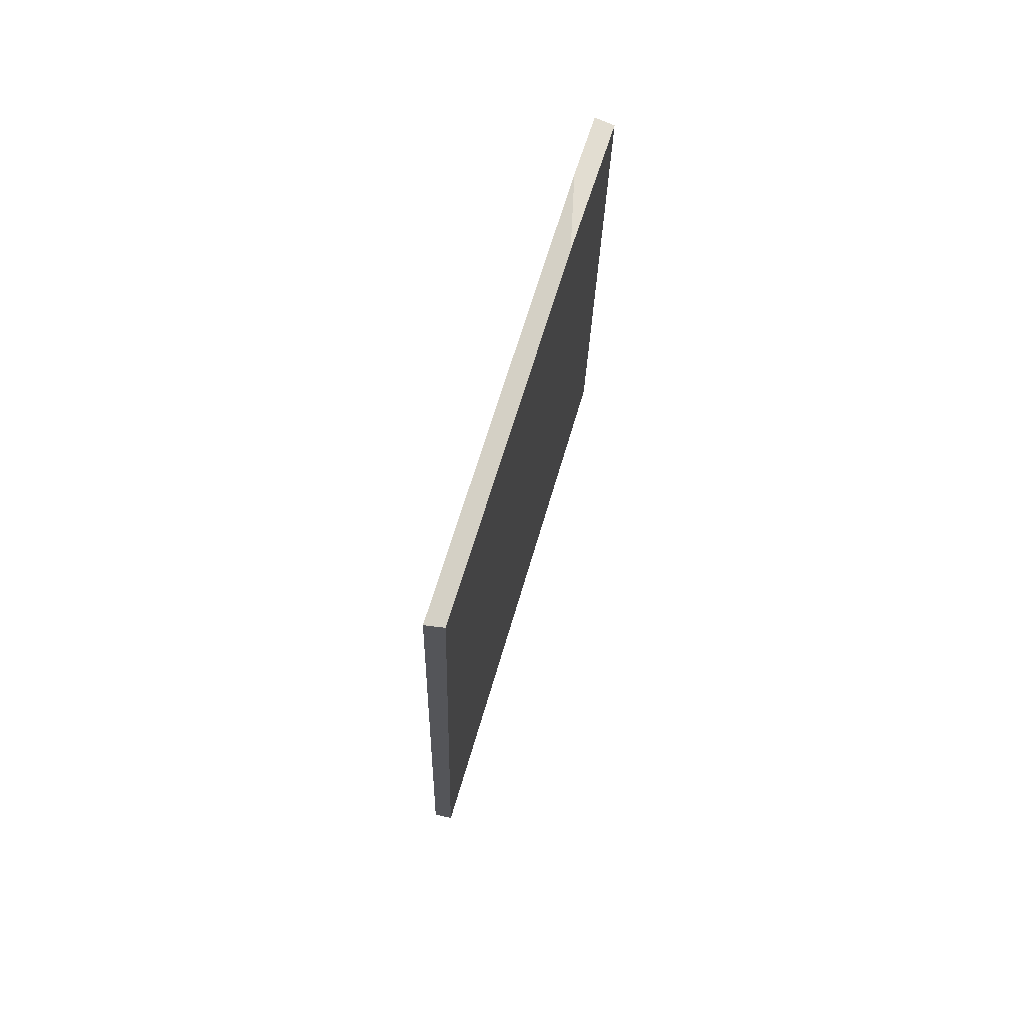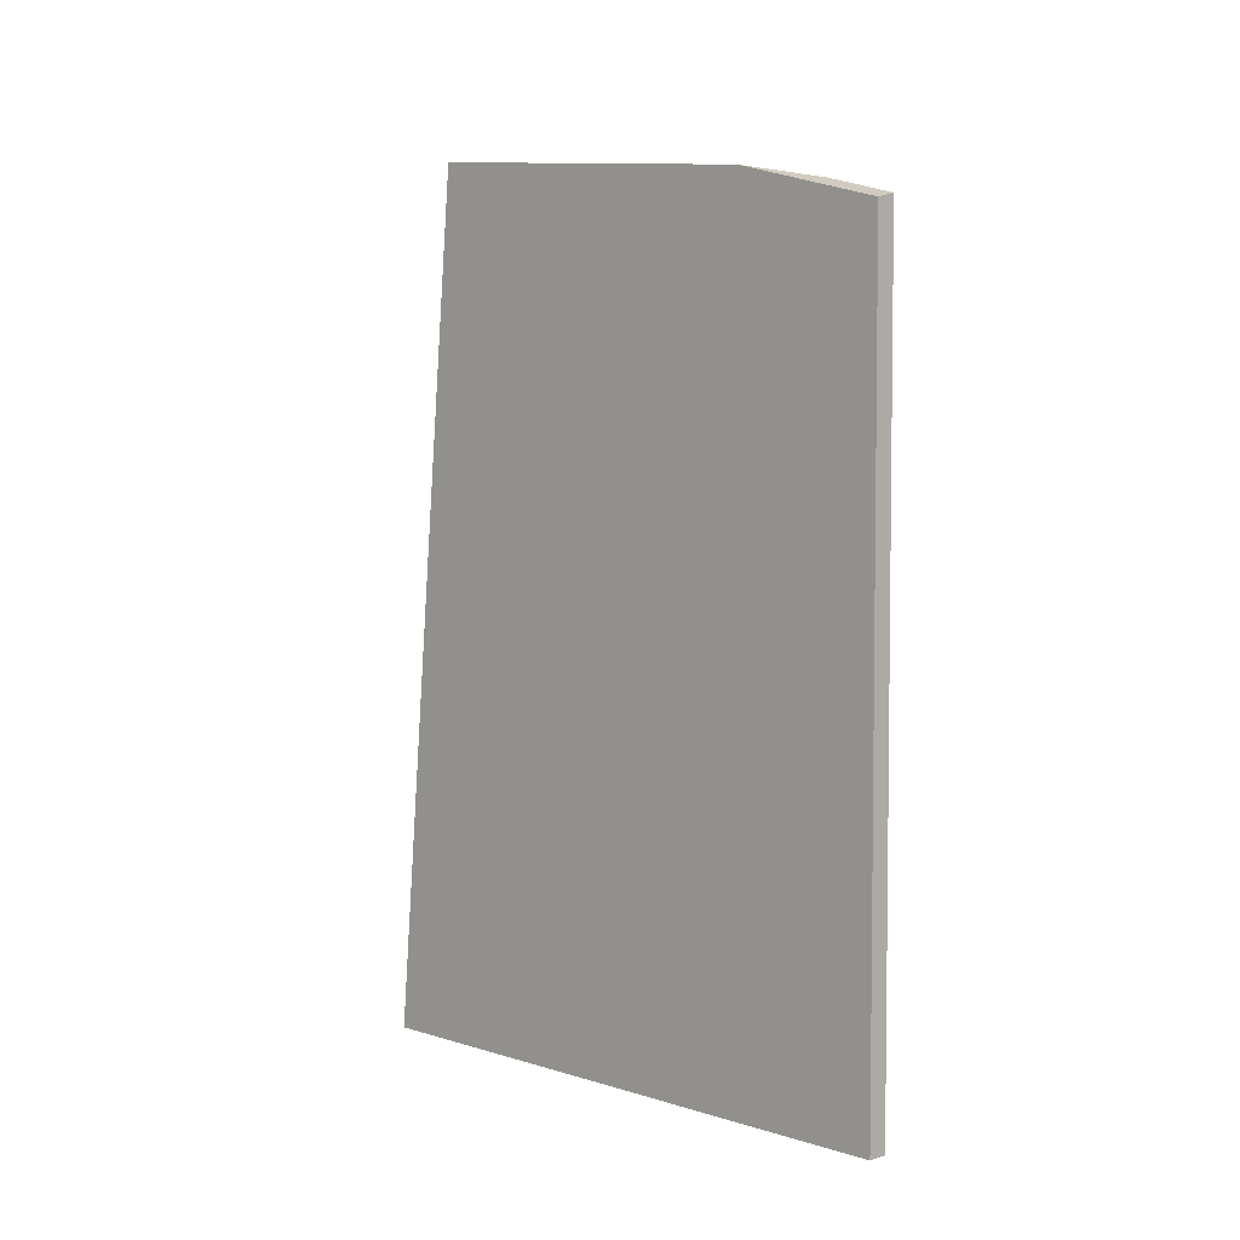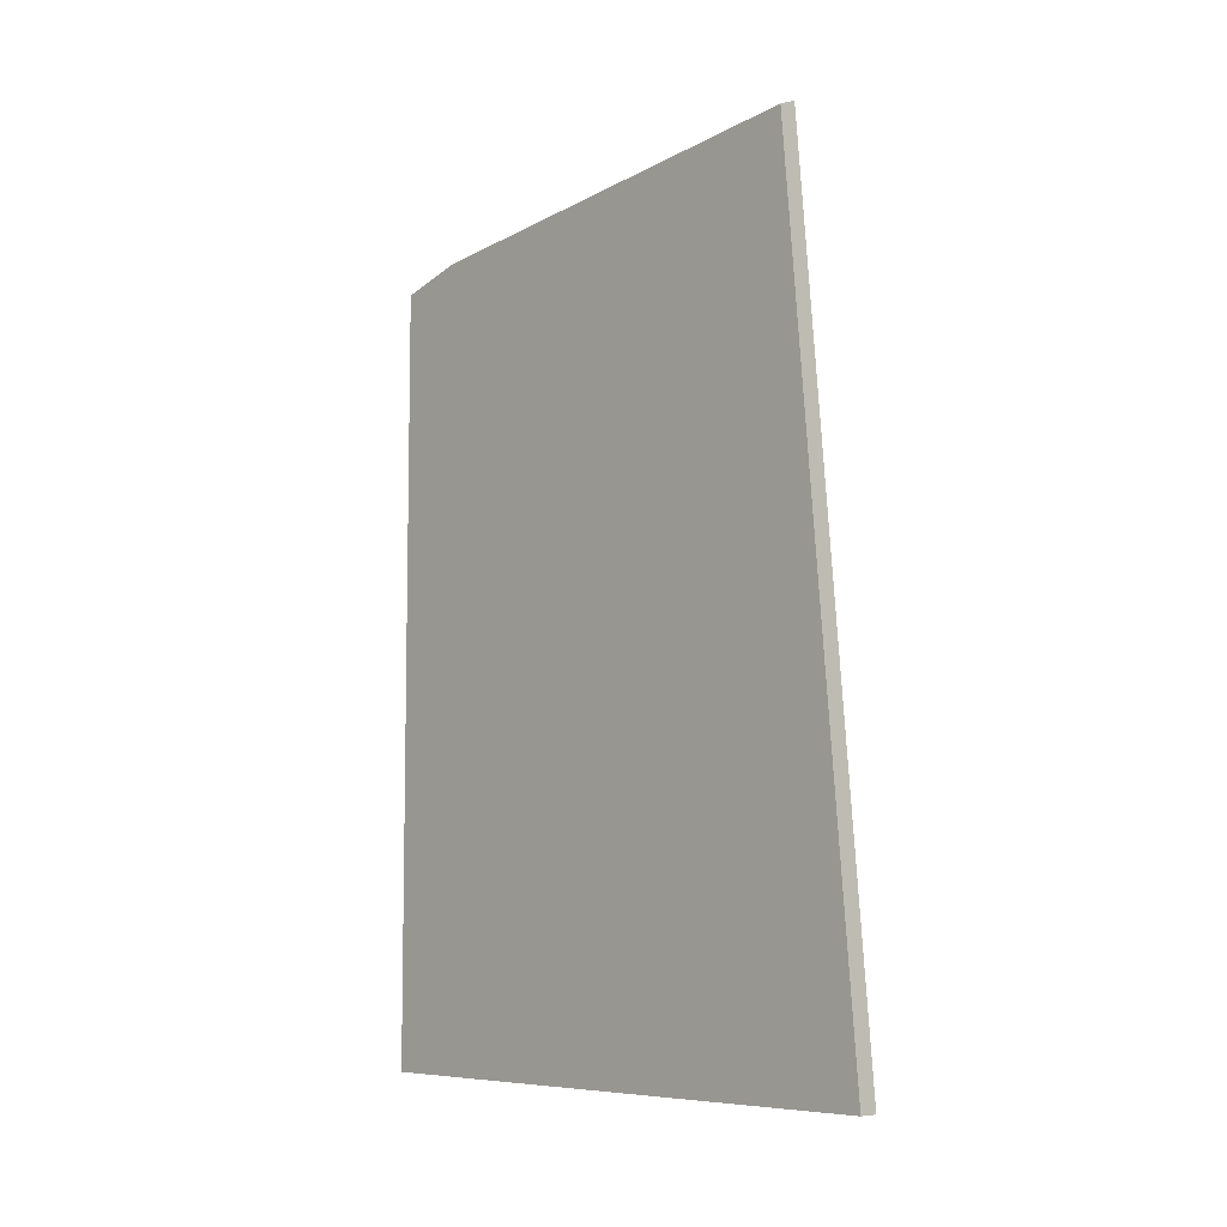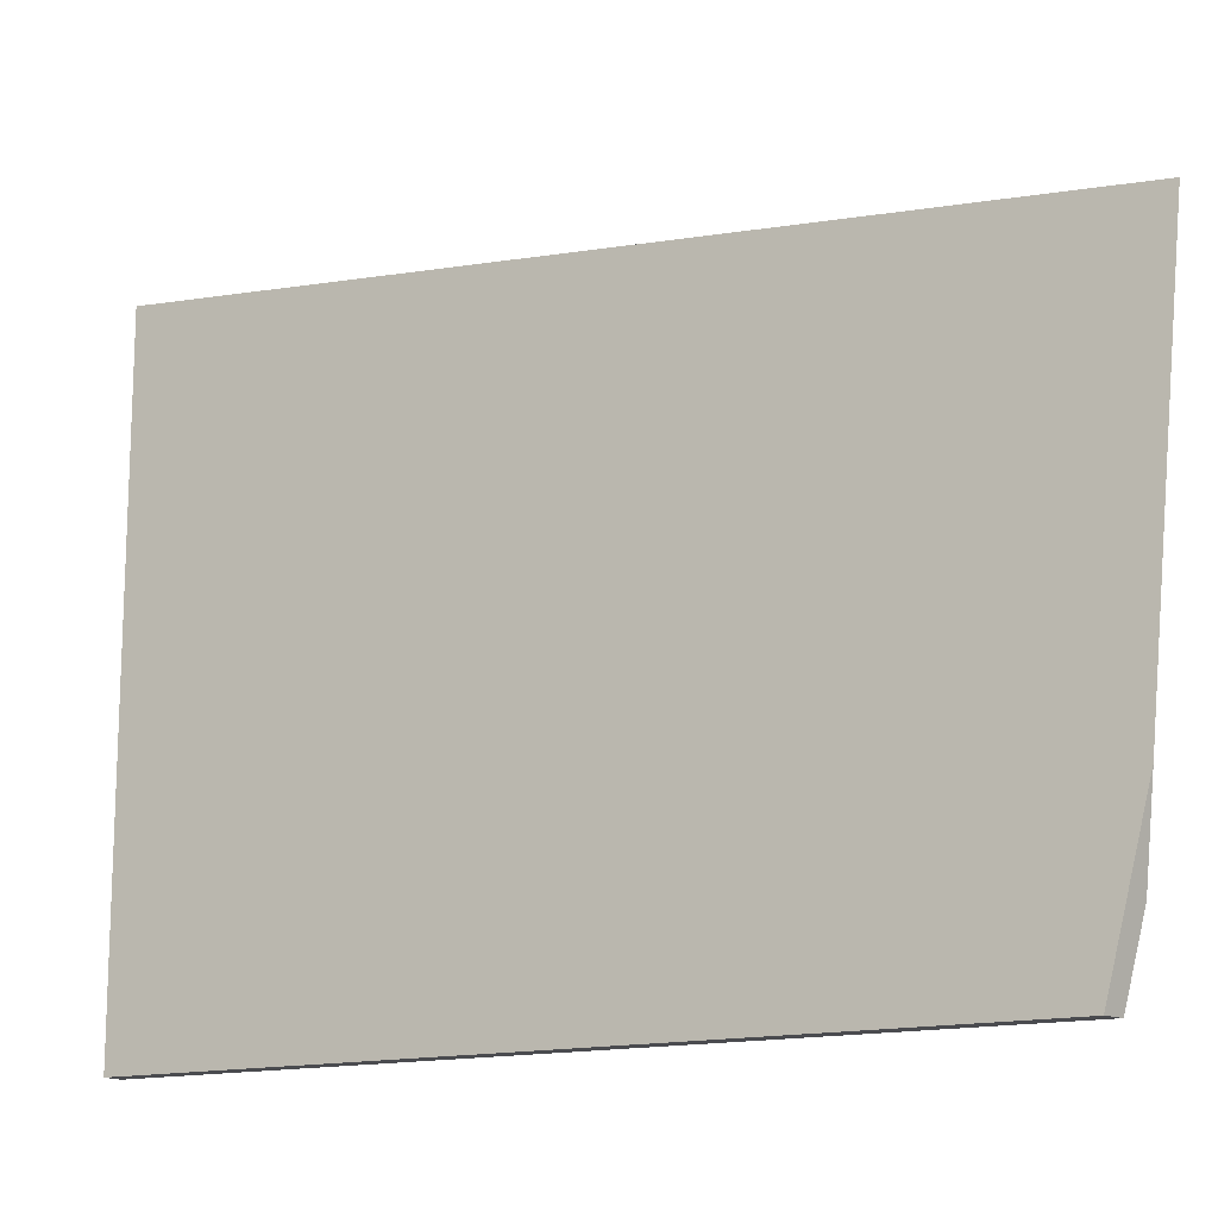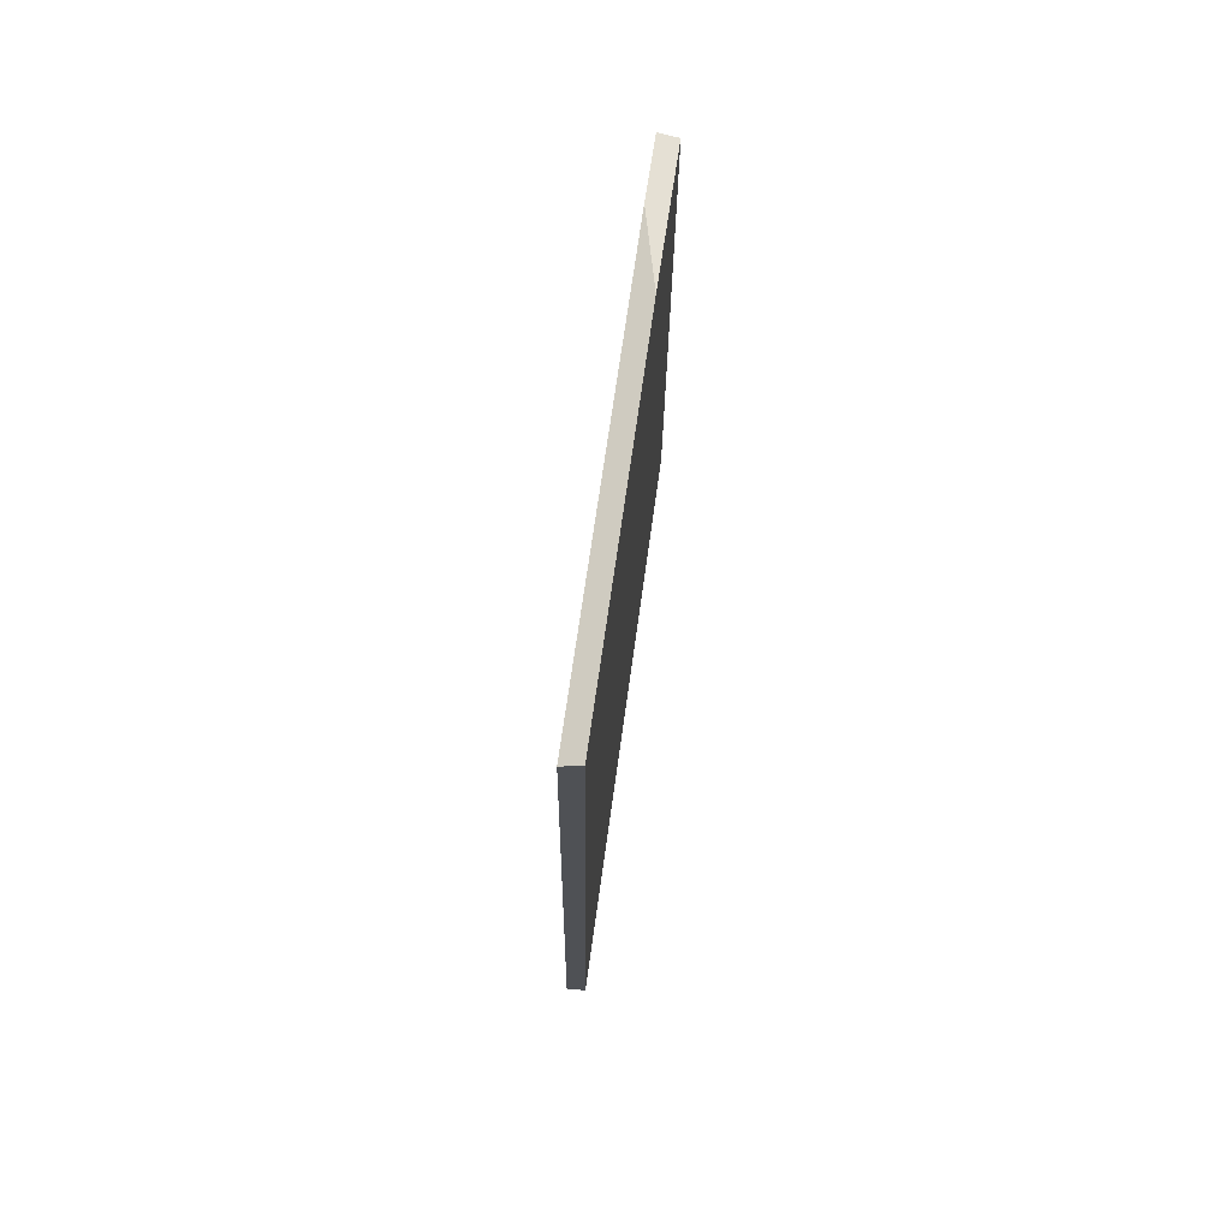
<metadata>
{"format":"obj","ext":"obj","renderer":"f3d","projection":"perspective","resolution":1024,"background":"white","views":[{"elev":74.9,"azim":17.0,"up":"+Y"},{"elev":4.3,"azim":135.2,"up":"+Y"},{"elev":-7.3,"azim":-42.1,"up":"+Y"},{"elev":-14.3,"azim":121.2,"up":"+Z"},{"elev":75.1,"azim":8.0,"up":"+Y"}]}
</metadata>
<code>
g Device_Prop_Box_010_v_012
v -0.01271 0.4903 -0.3658
v -0.01271 0.5665 0.2818
v -0.01271 0.5134 -0.2759
v -0.01271 -0.5171 -0.3658
v -0.01271 -0.5171 0.4052
v -0.01271 0.569 0.3081
v 0.01269 -0.5171 -0.3658
v 0.001151 0.4869 -0.3658
v 0.01269 0.4841 -0.3658
v -0.01271 -0.5171 -0.3658
v -0.01271 0.4903 -0.3658
v -0.01271 -0.5171 -0.3658
v 0.0021 -0.5171 0.4043
v -0.01271 -0.5171 0.4052
v 0.01269 -0.5171 0.4036
v 0.01269 -0.5171 -0.3658
v 0.01269 0.5793 0.3056
v 0.01269 0.5677 0.3066
v 0.01269 0.5787 0.3
v 0.01269 -0.5171 0.4036
v 0.01269 -0.5171 -0.3658
v 0.01269 0.4841 -0.3658
v 0.01269 0.5338 -0.1726
v 0.0021 -0.5171 0.4043
v -0.01271 0.569 0.3081
v -0.01271 -0.5171 0.4052
v 0.01269 0.5677 0.3066
v 0.01269 -0.5171 0.4036
v 0.01269 0.5793 0.3056
v 0.01269 0.5787 0.3
v -0.01271 0.569 0.3081
v 0.01269 0.5793 0.3056
v 0.01269 0.5338 -0.1726
v -0.01271 0.5665 0.2818
v -0.01271 0.5134 -0.2759
v 0.001151 0.4869 -0.3658
v 0.01269 0.5338 -0.1726
v 0.01269 0.4841 -0.3658
v -0.01271 0.4903 -0.3658
v -0.01271 0.5134 -0.2759
g Device_Prop_Box_010_v_012_0
f 3 2 1
f 4 1 2
f 4 2 5
f 6 5 2
f 9 8 7
f 7 8 10
f 11 10 8
f 14 13 12
f 13 15 12
f 16 12 15
f 19 18 17
f 18 19 20
f 20 19 21
f 21 19 22
f 19 23 22
f 26 25 24
f 25 27 24
f 27 28 24
f 29 27 25
f 32 31 30
f 30 31 33
f 31 34 33
f 34 35 33
f 38 37 36
f 36 37 39
f 37 40 39

</code>
